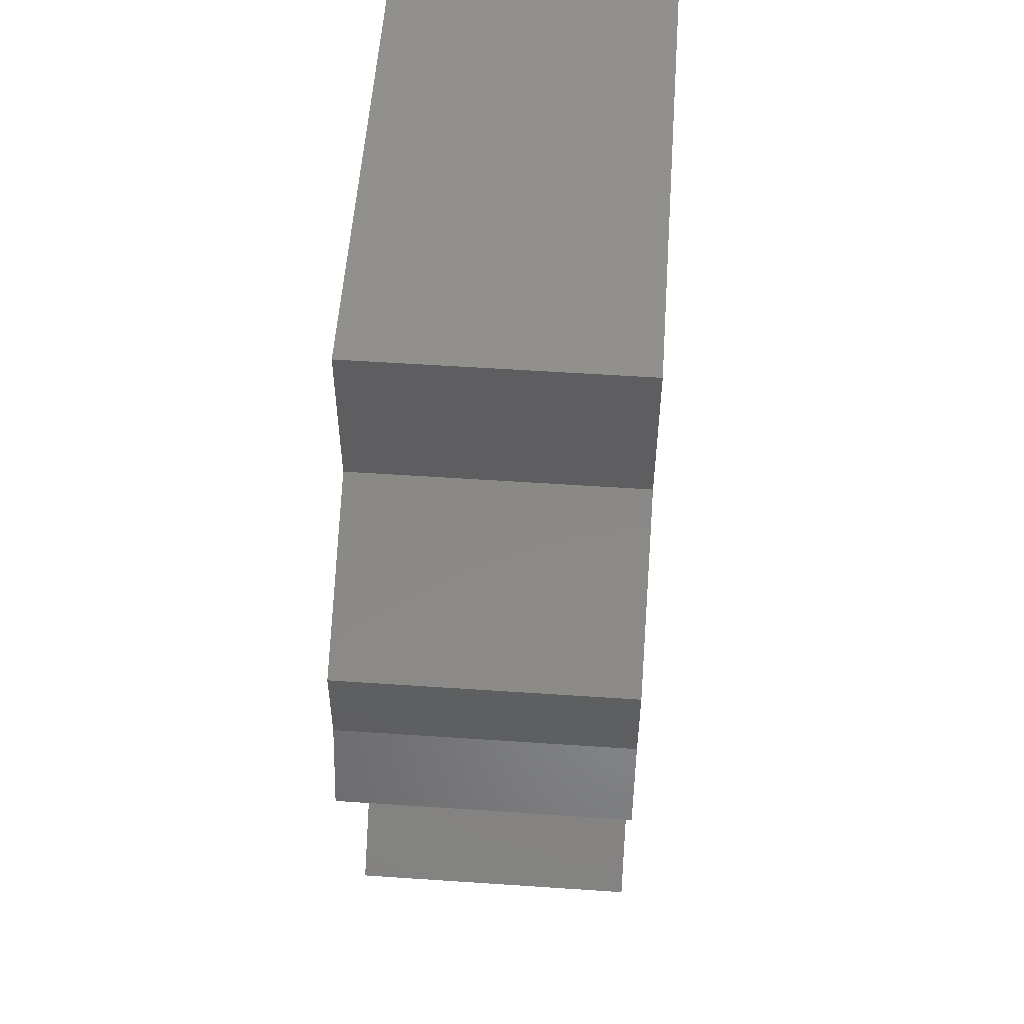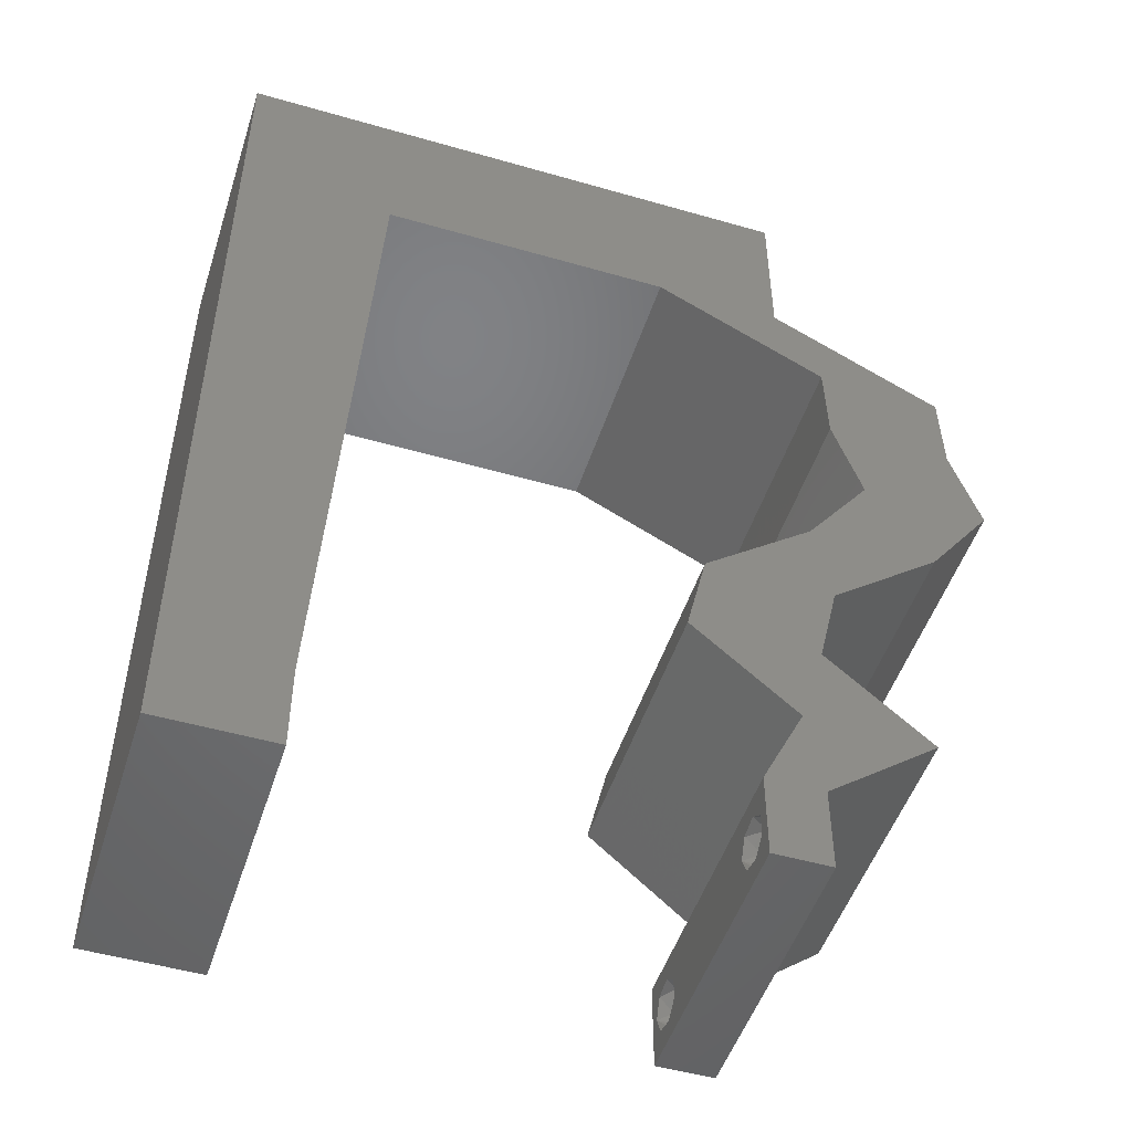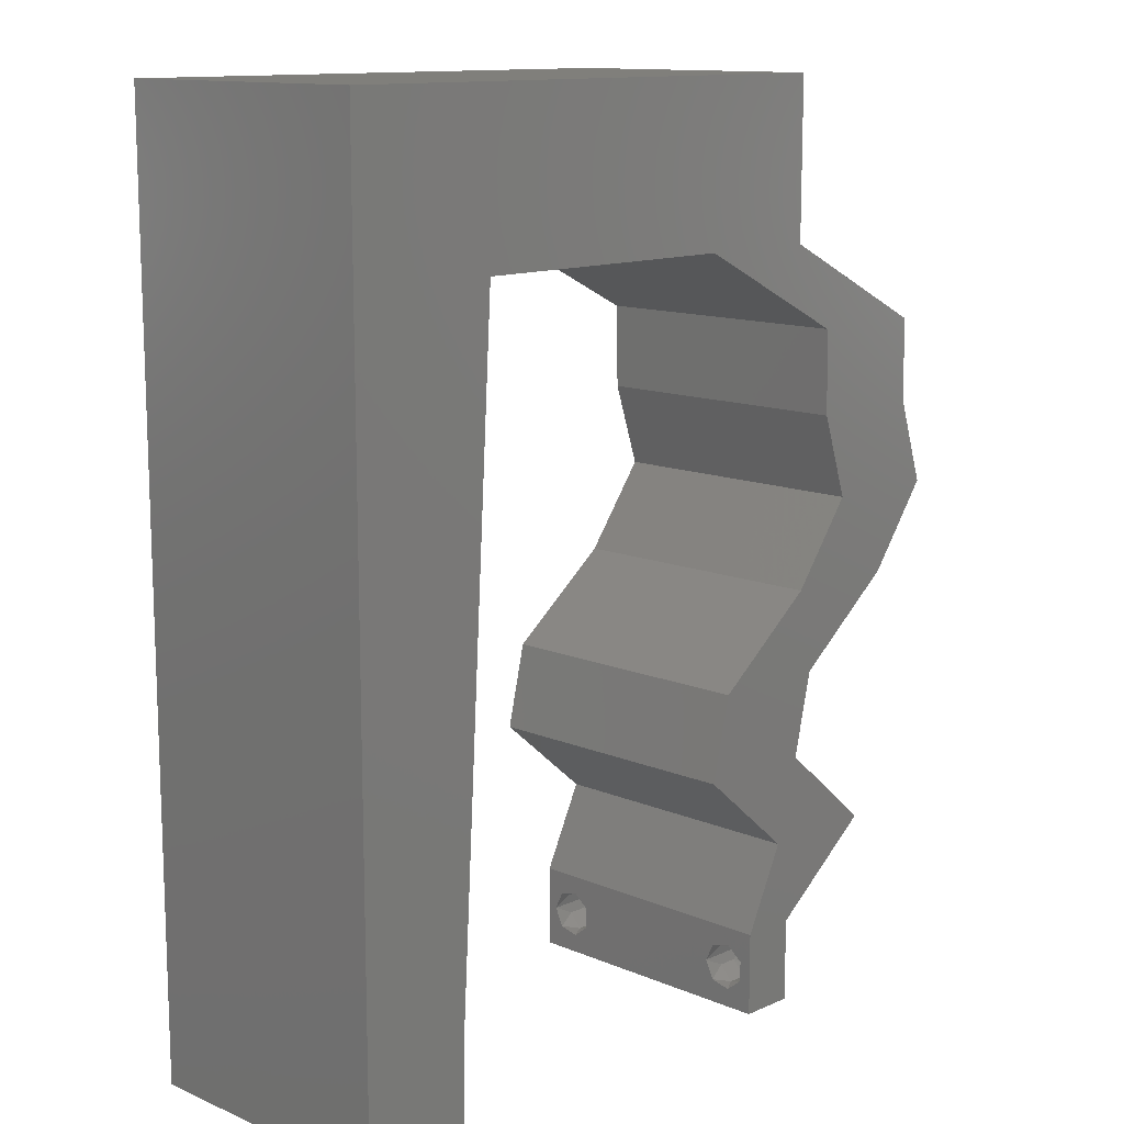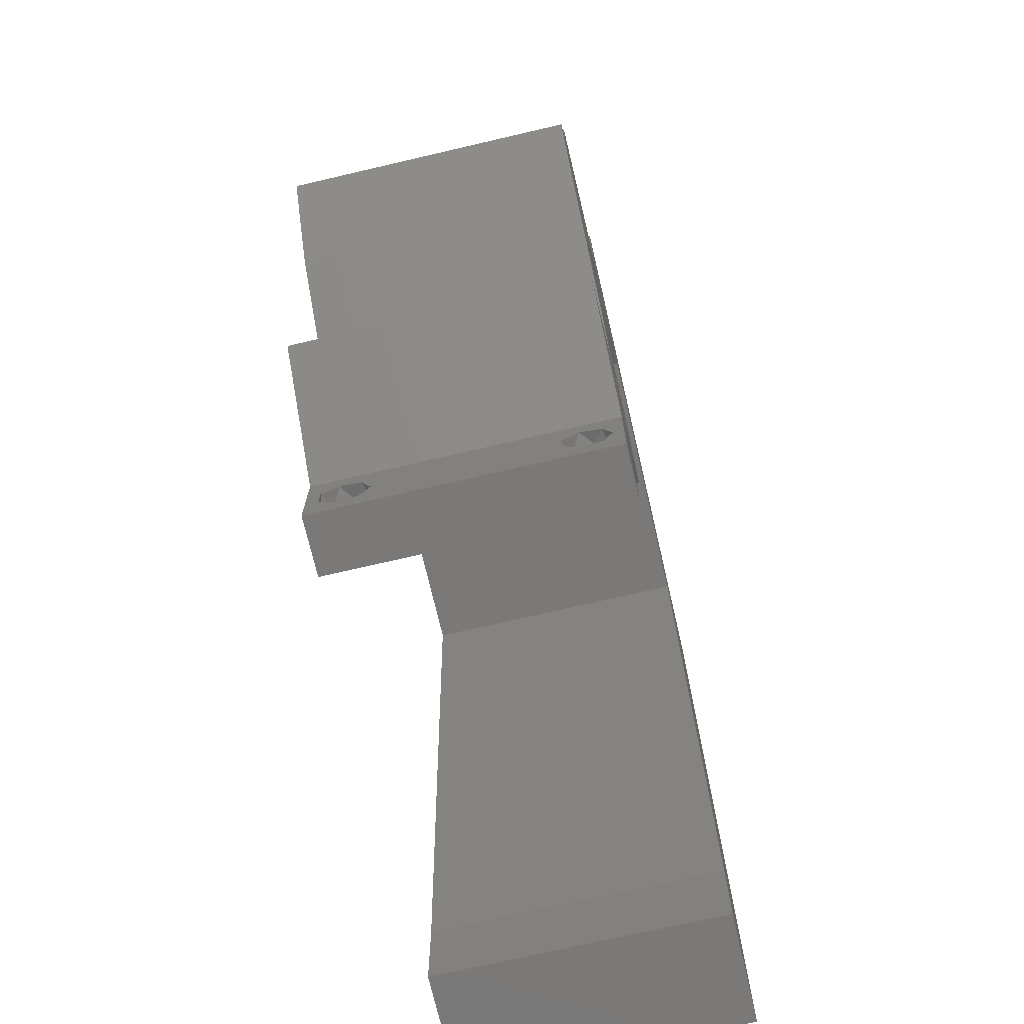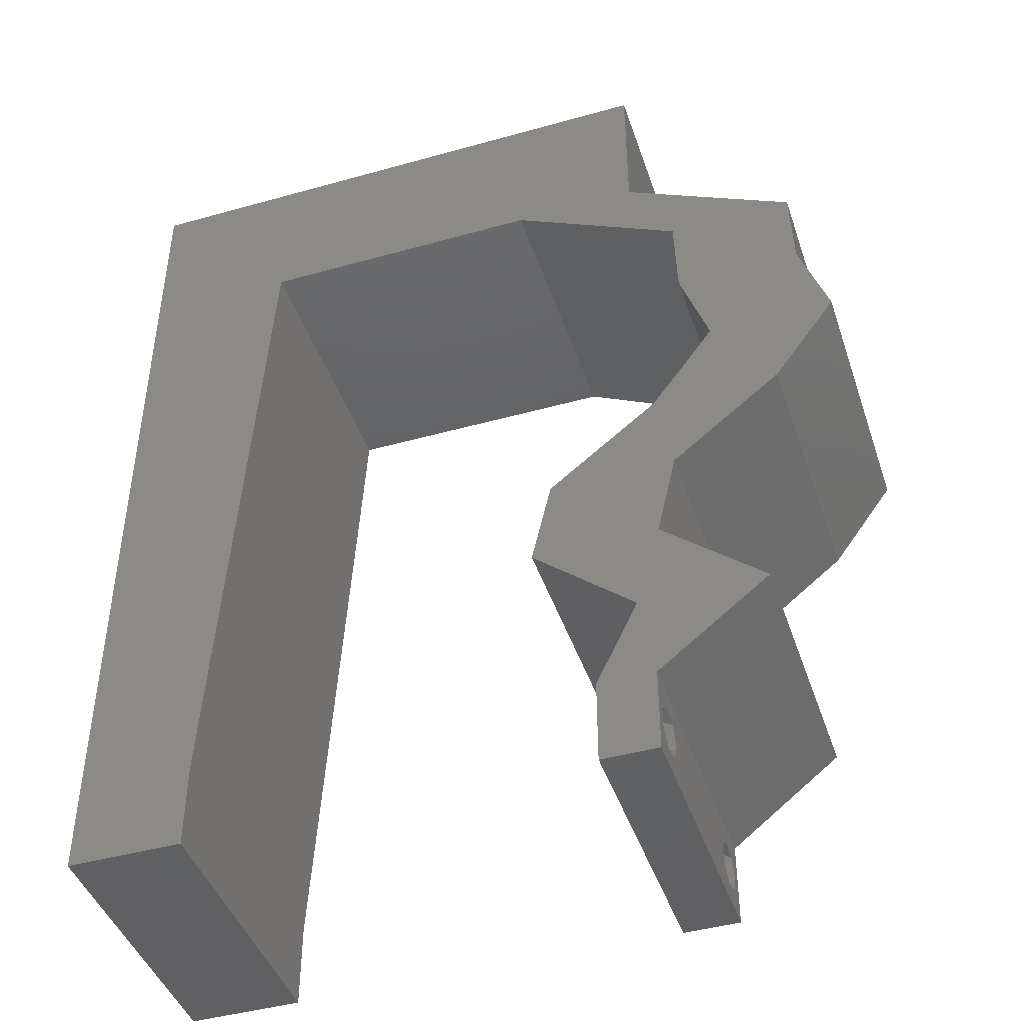
<metadata>
{"format":"stl","ext":"stl","renderer":"f3d","projection":"perspective","resolution":1024,"background":"white","views":[{"elev":54.6,"azim":94.1,"up":"+Y"},{"elev":-49.6,"azim":-17.7,"up":"+Y"},{"elev":12.6,"azim":-45.7,"up":"+Y"},{"elev":-72.3,"azim":103.1,"up":"+Y"},{"elev":-44.0,"azim":18.2,"up":"+Y"}]}
</metadata>
<code>
# stl→obj: 258 verts, 520 faces
v 0.04 0 0.01
v 0.04 -0.006 0.01
v 0.04 -0.002262 0.003932
v 0.04 -0.003 0.0159
v 0.04 -0.001671 0.00134
v 0.04 0 0
v 0.04 -0.001343 0.002778
v 0.04 -0.004657 0.002778
v 0.04 -0.006 0
v 0.04 -0.004329 0.00134
v 0.04 -0.003 0.0007
v 0.04 -0.002262 0.01913
v 0.04 -0.001343 0.01798
v 0.04 0 0.02
v 0.04 -0.004657 0.01798
v 0.04 -0.003738 0.01913
v 0.04 -0.006 0.02
v 0.04 -0.001671 0.01654
v 0.04 -0.004329 0.01654
v 0.04 -0.003738 0.003932
v 0.036 -0.006 0.01
v 0.036 0 0.01
v 0.036 -0.002262 0.003932
v 0.036 -0.003 0.0159
v 0.036 -0.001343 0.002778
v 0.036 0 0
v 0.036 -0.001671 0.00134
v 0.036 -0.004329 0.00134
v 0.036 -0.006 0
v 0.036 -0.004657 0.002778
v 0.036 -0.003 0.0007
v 0.036 0 0.02
v 0.036 -0.001343 0.01798
v 0.036 -0.002262 0.01913
v 0.036 -0.003738 0.01913
v 0.036 -0.004657 0.01798
v 0.036 -0.006 0.02
v 0.036 -0.004329 0.01654
v 0.036 -0.001671 0.01654
v 0.036 -0.003738 0.003932
v 0.03114 0.04858 0.02
v 0.03717 0.04555 0.02
v 0.03406 0.05276 0.02
v 0.04536 0.03036 0.02
v 0.05422 0.03036 0.02
v 0.04831 0.03462 0.02
v 0.0409 0.02429 0.02
v 0.04976 0.02429 0.02
v 0 -0.006 0.02
v 0.008 -0.006 0.02
v 0.004 -0.002409 0.02
v 0.04779 0.006073 0.02
v 0.04067 0.01215 0.02
v 0.03893 0.006073 0.02
v 0 0.048 0.02
v 0 0.036 0.02
v 0.01022 0.03887 0.02
v 0 0.024 0.02
v 0 0.012 0.02
v 0.009108 0.01943 0.02
v 0.01077 0.04858 0.02
v 0.009662 0.02915 0.02
v 0.008 0 0.02
v 0.008554 0.009717 0.02
v 0.004 0.005102 0.02
v 0.05206 0.04251 0.02
v 0.04603 0.04555 0.02
v 0.04744 0.03966 0.02
v 0.0432 0.04251 0.02
v 0 0 0.02
v 0.05221 0.03644 0.02
v 0.04335 0.03644 0.02
v 0 0.06 0.02
v 0.005619 0.05401 0.02
v 0.02604 0.05384 0.02
v 0.03321 0.01822 0.02
v 0.03181 0.01215 0.02
v 0.0365 0.01297 0.02
v 0.0379 0.01628 0.02
v 0.02095 0.04858 0.02
v 0.02 0.06 0.02
v 0.01556 0.05417 0.02
v 0.04 0.06 0.02
v 0.03 0.06 0.02
v 0.038 -0.003 0.02
v 0.04207 0.01822 0.02
v 0.01 0.06 0.02
v 0.04 0.04858 0.02
v 0 -0.006 0.01
v 0 -0.003 0.015
v 0 0 0.01
v 0 -0.006 0
v 0 -0.003 0.005
v 0 0 0
v 0.004 -0.006 0.015
v 0.008 -0.006 0.01
v 0.004 -0.006 0.005
v 0.008 -0.006 0
v 0 0.06 0
v 0 0.051 0.0086
v 0 0.06 0.01
v 0 0.009 0.0114
v 0 0.048 0
v 0 0.0415 0.009767
v 0 0.03 0.01
v 0 0.036 0
v 0 0.024 0
v 0 0.0185 0.01023
v 0 0.012 0
v 0 0.005337 0.005128
v 0 0.05466 0.01487
v 0.03114 0.04858 0
v 0.03406 0.05276 0
v 0.03717 0.04555 0
v 0.04536 0.03036 0
v 0.04831 0.03462 0
v 0.05422 0.03036 0
v 0.04976 0.02429 0
v 0.0409 0.02429 0
v 0.004 -0.002409 0
v 0.04779 0.006073 0
v 0.03893 0.006073 0
v 0.04067 0.01215 0
v 0.01022 0.03887 0
v 0.009108 0.01943 0
v 0.01077 0.04858 0
v 0.009662 0.02915 0
v 0.008 0 0
v 0.004 0.005102 0
v 0.008554 0.009717 0
v 0.05206 0.04251 0
v 0.04744 0.03966 0
v 0.04603 0.04555 0
v 0.0432 0.04251 0
v 0.05221 0.03644 0
v 0.04335 0.03644 0
v 0.005619 0.05401 0
v 0.02604 0.05384 0
v 0.03321 0.01822 0
v 0.0365 0.01297 0
v 0.03181 0.01215 0
v 0.0379 0.01628 0
v 0.02095 0.04858 0
v 0.01556 0.05417 0
v 0.02 0.06 0
v 0.04 0.06 0
v 0.03 0.06 0
v 0.038 -0.003 0
v 0.04207 0.01822 0
v 0.01 0.06 0
v 0.04 0.04858 0
v 0.008 0 0.01
v 0.008 -0.003 0.015
v 0.008 -0.003 0.005
v 0.015 0.06 0.00866
v 0.025 0.06 0.01134
v 0.006575 0.06 0.01266
v 0.03343 0.06 0.007337
v 0.04 0.06 0.01
v 0.0342 0.06 0.01422
v 0.005798 0.06 0.00578
v 0.04 0.05429 0.005676
v 0.04 0.05429 0.01427
v 0.04 0.04858 0.01
v 0.05206 0.04251 0.01
v 0.04784 0.04464 0.015
v 0.04398 0.04658 0.015
v 0.04784 0.04464 0.005
v 0.04398 0.04658 0.005
v 0.04597 0.04558 0.01
v 0.05214 0.03947 0.015
v 0.05221 0.03644 0.01
v 0.05214 0.03947 0.005
v 0.05322 0.0334 0.015
v 0.05422 0.03036 0.01
v 0.05322 0.0334 0.005
v 0.04976 0.02429 0.01
v 0.05199 0.02733 0.015
v 0.05199 0.02733 0.005
v 0.04592 0.02126 0.015
v 0.04207 0.01822 0.01
v 0.04592 0.02126 0.005
v 0.04137 0.01518 0.015
v 0.04067 0.01215 0.01
v 0.04137 0.01518 0.005
v 0.04423 0.009109 0.015
v 0.04779 0.006073 0.01
v 0.04423 0.009109 0.005
v 0.0439 0.003036 0.015
v 0.0439 0.003036 0.005
v 0.03746 0.003036 0.015
v 0.03893 0.006073 0.01
v 0.03746 0.003036 0.005
v 0.03537 0.009109 0.015
v 0.03181 0.01215 0.01
v 0.03537 0.009109 0.005
v 0.03251 0.01518 0.015
v 0.03321 0.01822 0.01
v 0.03251 0.01518 0.005
v 0.03705 0.02126 0.015
v 0.0409 0.02429 0.01
v 0.03705 0.02126 0.005
v 0.04313 0.02733 0.015
v 0.04536 0.03036 0.01
v 0.04313 0.02733 0.005
v 0.04436 0.0334 0.015
v 0.04335 0.03644 0.01
v 0.04436 0.0334 0.005
v 0.04328 0.03947 0.015
v 0.0432 0.04251 0.01
v 0.04328 0.03947 0.005
v 0.03114 0.04858 0.01
v 0.03536 0.04646 0.015
v 0.03922 0.04451 0.015
v 0.03512 0.04658 0.005
v 0.03898 0.04464 0.005
v 0.03717 0.04555 0.01
v 0.01794 0.04858 0.00729
v 0.02345 0.04858 0.01236
v 0.01077 0.04858 0.01
v 0.02555 0.04858 0.005504
v 0.01673 0.04858 0.01408
v 0.008831 0.01458 0.01157
v 0.009385 0.02429 0.009461
v 0.009939 0.03401 0.01114
v 0.008367 0.006431 0.007335
v 0.0104 0.04217 0.00724
v 0.01044 0.04274 0.014
v 0.008326 0.005725 0.01417
v 0.0375 -0.003738 0.01607
v 0.03727 -0.002262 0.01607
v 0.03871 -0.002229 0.01608
v 0.03888 -0.003738 0.01607
v 0.03727 -0.004329 0.01866
v 0.03873 -0.004657 0.01722
v 0.03725 -0.004657 0.01722
v 0.03873 -0.003 0.0193
v 0.03727 -0.001671 0.01866
v 0.03875 -0.001671 0.01866
v 0.03875 -0.004329 0.01866
v 0.03725 -0.003 0.0193
v 0.03873 -0.001343 0.01722
v 0.03725 -0.001343 0.01722
v 0.0375 -0.003738 0.0008684
v 0.0385 -0.002262 0.0008684
v 0.03888 -0.003738 0.0008684
v 0.03712 -0.002262 0.0008684
v 0.03873 -0.003 0.0041
v 0.03727 -0.001671 0.00346
v 0.03875 -0.001671 0.00346
v 0.03727 -0.004329 0.00346
v 0.03875 -0.004329 0.00346
v 0.03725 -0.003 0.0041
v 0.03873 -0.004657 0.002022
v 0.03725 -0.004657 0.002022
v 0.03798 -0.00134 0.002033
v 0.03687 -0.001344 0.002017
v 0.03914 -0.001343 0.00202
f 1 2 3
f 1 4 2
f 5 6 7
f 8 9 10
f 10 9 11
f 11 6 5
f 12 13 14
f 15 16 17
f 17 12 14
f 16 12 17
f 9 6 11
f 8 2 9
f 14 18 1
f 13 18 14
f 17 2 19
f 19 15 17
f 6 1 7
f 1 18 4
f 2 4 19
f 7 1 3
f 20 2 8
f 3 2 20
f 21 22 23
f 24 22 21
f 25 26 27
f 28 29 30
f 28 31 29
f 26 31 27
f 32 33 34
f 35 36 37
f 34 37 32
f 37 36 38
f 35 37 34
f 26 29 31
f 25 22 26
f 37 38 21
f 32 22 39
f 39 33 32
f 29 21 30
f 21 38 24
f 39 22 24
f 30 21 40
f 40 21 23
f 23 22 25
f 41 42 43
f 44 45 46
f 47 48 44
f 49 50 51
f 48 45 44
f 52 53 54
f 55 56 57
f 58 59 60
f 61 55 57
f 32 14 54
f 56 58 62
f 63 64 65
f 66 67 68
f 60 59 64
f 67 69 68
f 57 56 62
f 65 70 51
f 63 65 51
f 45 71 46
f 62 58 60
f 69 72 68
f 73 55 74
f 41 43 75
f 76 77 78
f 79 76 78
f 80 41 75
f 75 81 82
f 80 75 82
f 64 59 65
f 54 53 78
f 71 66 68
f 83 84 43
f 55 61 74
f 37 17 85
f 43 84 75
f 61 80 82
f 50 63 51
f 70 49 51
f 72 44 46
f 84 81 75
f 53 86 79
f 81 87 82
f 87 73 74
f 74 61 82
f 87 74 82
f 71 68 46
f 14 32 85
f 68 72 46
f 53 79 78
f 59 70 65
f 17 14 85
f 32 37 85
f 77 54 78
f 88 83 43
f 88 69 67
f 69 88 42
f 42 88 43
f 86 48 47
f 86 47 79
f 14 52 54
f 47 76 79
f 89 90 91
f 70 90 49
f 92 93 94
f 91 93 89
f 49 90 89
f 91 90 70
f 89 93 92
f 94 93 91
f 50 95 96
f 89 95 49
f 92 97 89
f 96 97 98
f 49 95 50
f 96 95 89
f 98 97 92
f 89 97 96
f 99 100 101
f 70 102 91
f 103 100 99
f 59 102 70
f 104 105 56
f 106 105 104
f 106 104 103
f 56 105 58
f 107 105 106
f 58 108 59
f 58 105 108
f 55 104 56
f 109 108 107
f 108 105 107
f 94 110 109
f 73 111 55
f 55 100 104
f 109 102 108
f 55 111 100
f 109 110 102
f 108 102 59
f 104 100 103
f 101 111 73
f 91 110 94
f 102 110 91
f 100 111 101
f 112 113 114
f 115 116 117
f 115 118 119
f 92 120 98
f 117 118 115
f 121 122 123
f 103 124 106
f 125 109 107
f 126 124 103
f 26 122 6
f 106 127 107
f 128 129 130
f 131 132 133
f 125 130 109
f 133 132 134
f 106 124 127
f 128 120 129
f 129 120 94
f 117 116 135
f 107 127 125
f 134 132 136
f 99 137 103
f 112 138 113
f 139 140 141
f 142 140 139
f 143 138 112
f 138 144 145
f 143 144 138
f 130 129 109
f 122 140 123
f 135 132 131
f 146 113 147
f 103 137 126
f 29 148 9
f 113 138 147
f 126 144 143
f 98 120 128
f 94 120 92
f 136 116 115
f 147 138 145
f 123 142 149
f 145 144 150
f 150 137 99
f 137 144 126
f 150 144 137
f 135 116 132
f 6 148 26
f 132 116 136
f 123 140 142
f 109 129 94
f 9 148 6
f 26 148 29
f 141 140 122
f 151 113 146
f 151 133 134
f 114 151 134
f 114 113 151
f 118 149 119
f 149 142 119
f 6 122 121
f 119 142 139
f 152 153 96
f 50 153 63
f 128 154 98
f 96 154 152
f 63 153 152
f 96 153 50
f 98 154 96
f 152 154 128
f 81 155 87
f 145 156 147
f 81 156 155
f 155 156 145
f 155 157 87
f 156 158 147
f 84 156 81
f 150 155 145
f 147 158 146
f 146 158 159
f 73 157 101
f 87 157 73
f 84 160 156
f 150 161 155
f 156 160 158
f 155 161 157
f 83 160 84
f 159 160 83
f 99 161 150
f 101 161 99
f 158 160 159
f 157 161 101
f 146 162 151
f 88 163 83
f 83 163 159
f 164 163 88
f 163 162 159
f 164 162 163
f 159 162 146
f 151 162 164
f 165 166 66
f 88 167 164
f 131 168 165
f 164 169 151
f 66 166 67
f 67 167 88
f 133 168 131
f 151 169 133
f 166 167 67
f 133 169 168
f 166 170 167
f 169 170 168
f 165 170 166
f 167 170 164
f 168 170 165
f 164 170 169
f 71 171 66
f 165 171 172
f 131 173 135
f 172 173 165
f 66 171 165
f 172 171 71
f 165 173 131
f 135 173 172
f 172 174 175
f 45 174 71
f 135 176 117
f 175 176 172
f 71 174 172
f 175 174 45
f 172 176 135
f 117 176 175
f 177 178 48
f 45 178 175
f 175 179 117
f 118 179 177
f 175 178 177
f 48 178 45
f 117 179 118
f 177 179 175
f 48 180 177
f 181 180 86
f 177 182 118
f 149 182 181
f 177 180 181
f 118 182 149
f 86 180 48
f 181 182 177
f 53 183 86
f 181 183 184
f 149 185 123
f 184 185 181
f 86 183 181
f 184 183 53
f 181 185 149
f 123 185 184
f 53 186 184
f 187 186 52
f 184 188 123
f 121 188 187
f 52 186 53
f 184 186 187
f 123 188 121
f 187 188 184
f 1 189 14
f 52 189 187
f 187 190 121
f 6 190 1
f 14 189 52
f 121 190 6
f 187 189 1
f 1 190 187
f 2 17 37
f 21 2 37
f 29 9 2
f 29 2 21
f 22 191 192
f 54 191 32
f 26 193 122
f 192 193 22
f 32 191 22
f 192 191 54
f 22 193 26
f 122 193 192
f 54 194 192
f 195 194 77
f 192 196 122
f 141 196 195
f 77 194 54
f 192 194 195
f 122 196 141
f 195 196 192
f 76 197 77
f 195 197 198
f 141 199 139
f 198 199 195
f 77 197 195
f 198 197 76
f 195 199 141
f 139 199 198
f 76 200 198
f 201 200 47
f 198 202 139
f 119 202 201
f 47 200 76
f 198 200 201
f 139 202 119
f 201 202 198
f 47 203 201
f 204 203 44
f 115 205 204
f 201 205 119
f 44 203 47
f 201 203 204
f 119 205 115
f 204 205 201
f 72 206 44
f 204 206 207
f 207 208 204
f 115 208 136
f 44 206 204
f 207 206 72
f 204 208 115
f 136 208 207
f 207 209 210
f 69 209 72
f 136 211 134
f 210 211 207
f 72 209 207
f 210 209 69
f 207 211 136
f 134 211 210
f 212 213 41
f 69 214 210
f 112 215 212
f 210 216 134
f 42 214 69
f 41 213 42
f 114 215 112
f 134 216 114
f 213 214 42
f 216 215 114
f 213 217 214
f 216 217 215
f 214 217 210
f 210 217 216
f 212 217 213
f 215 217 212
f 143 218 126
f 41 219 212
f 80 219 41
f 126 218 220
f 112 221 143
f 61 222 80
f 212 221 112
f 220 222 61
f 143 221 218
f 222 219 80
f 218 221 219
f 219 221 212
f 222 218 219
f 220 218 222
f 125 223 130
f 60 224 62
f 124 225 127
f 224 225 62
f 223 226 130
f 60 223 224
f 224 223 125
f 127 225 224
f 124 227 225
f 62 225 57
f 64 223 60
f 127 224 125
f 130 226 128
f 128 226 152
f 126 227 124
f 220 227 126
f 225 228 57
f 64 229 223
f 61 228 220
f 152 229 63
f 57 228 61
f 63 229 64
f 227 228 225
f 223 229 226
f 226 229 152
f 220 228 227
f 4 24 230
f 24 4 231
f 231 4 232
f 4 230 233
f 234 235 236
f 237 238 239
f 235 234 240
f 238 237 241
f 237 234 241
f 234 237 240
f 238 242 239
f 242 238 243
f 242 243 232
f 243 231 232
f 235 230 236
f 230 235 233
f 12 16 237
f 36 35 234
f 34 33 238
f 15 19 235
f 12 237 239
f 36 234 236
f 237 16 240
f 234 35 241
f 15 235 240
f 34 238 241
f 18 13 242
f 238 33 243
f 13 12 239
f 38 36 236
f 16 15 240
f 35 34 241
f 242 13 239
f 230 38 236
f 33 39 243
f 39 24 231
f 39 231 243
f 235 19 233
f 18 242 232
f 24 38 230
f 19 4 233
f 4 18 232
f 11 31 244
f 31 11 245
f 11 244 246
f 31 245 247
f 248 249 250
f 251 248 252
f 249 248 253
f 248 251 253
f 254 251 252
f 251 254 255
f 254 244 255
f 247 256 257
f 245 256 247
f 244 254 246
f 3 20 248
f 23 25 249
f 30 40 251
f 248 20 252
f 3 248 250
f 23 249 253
f 251 40 253
f 7 3 250
f 20 8 252
f 40 23 253
f 30 251 255
f 244 28 255
f 28 30 255
f 8 10 254
f 250 249 256
f 8 254 252
f 245 5 258
f 256 245 258
f 249 25 257
f 7 250 258
f 254 10 246
f 11 5 245
f 31 28 244
f 256 249 257
f 27 31 247
f 10 11 246
f 250 256 258
f 27 247 257
f 25 27 257
f 5 7 258

</code>
